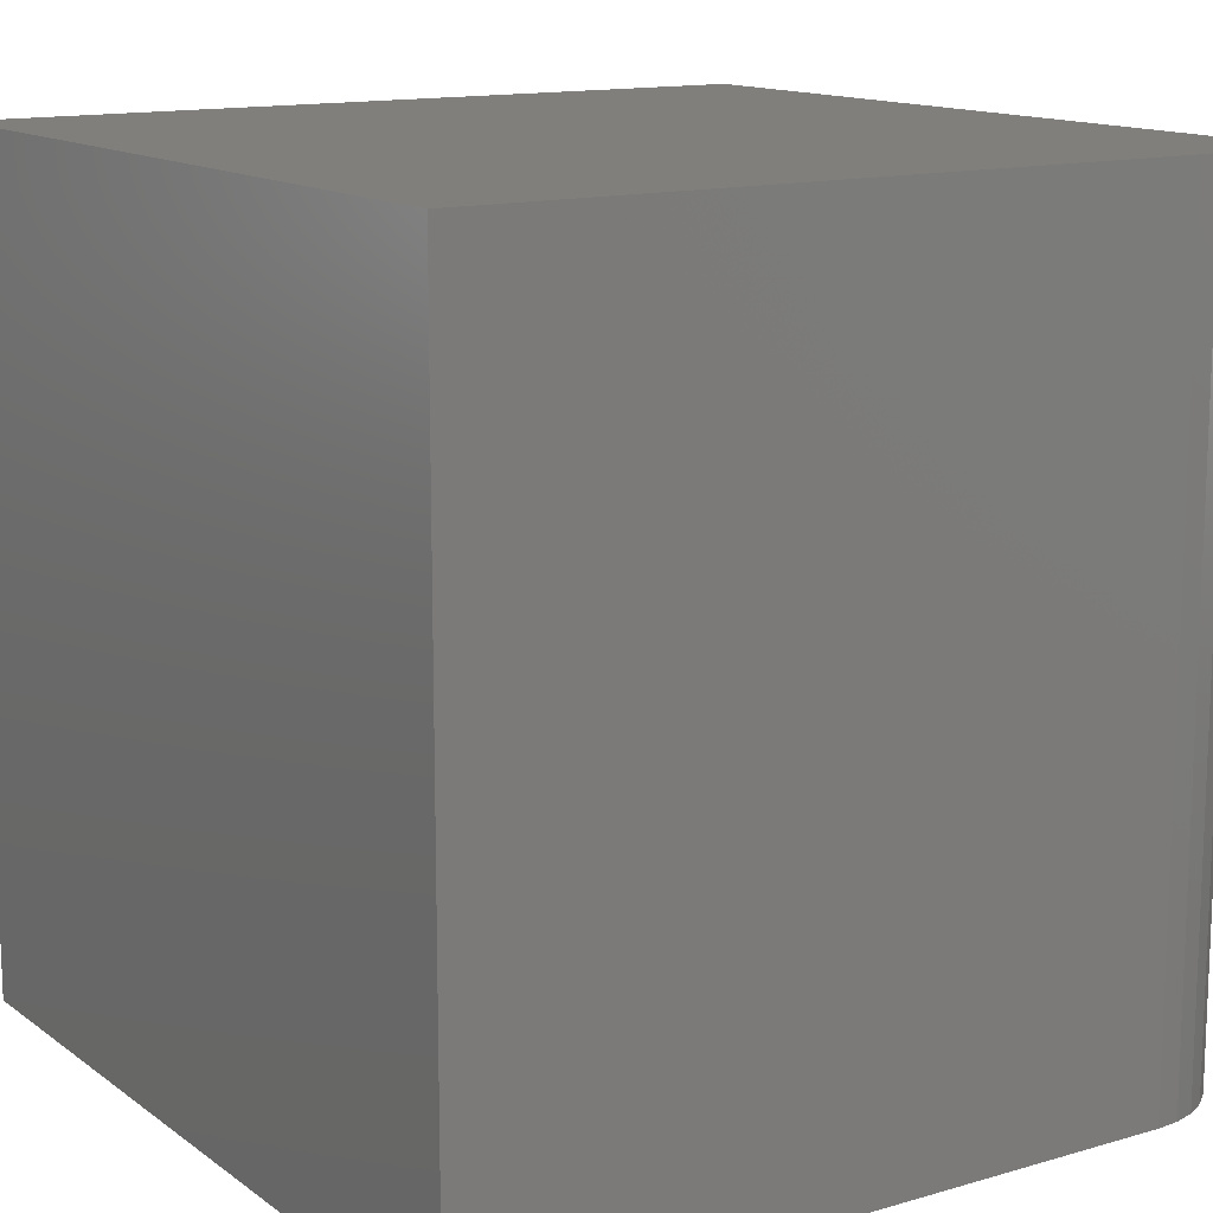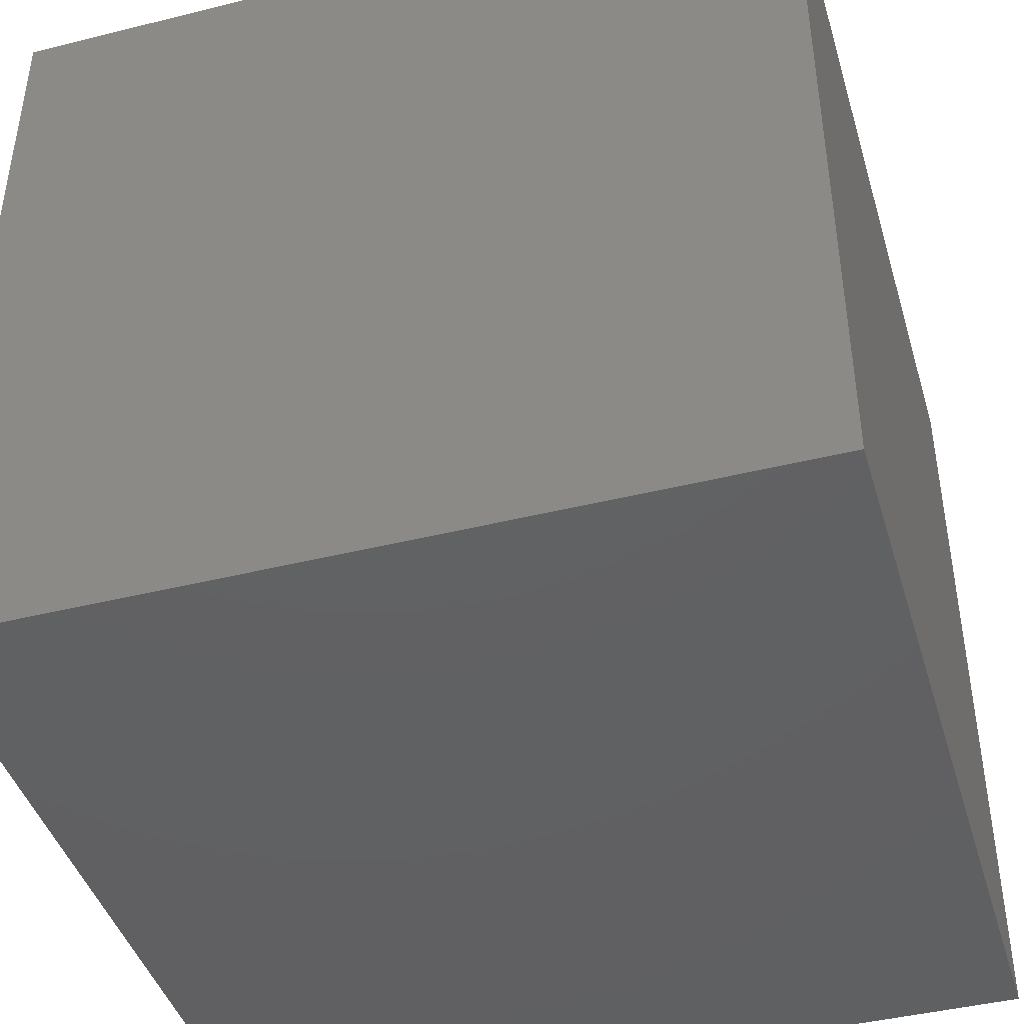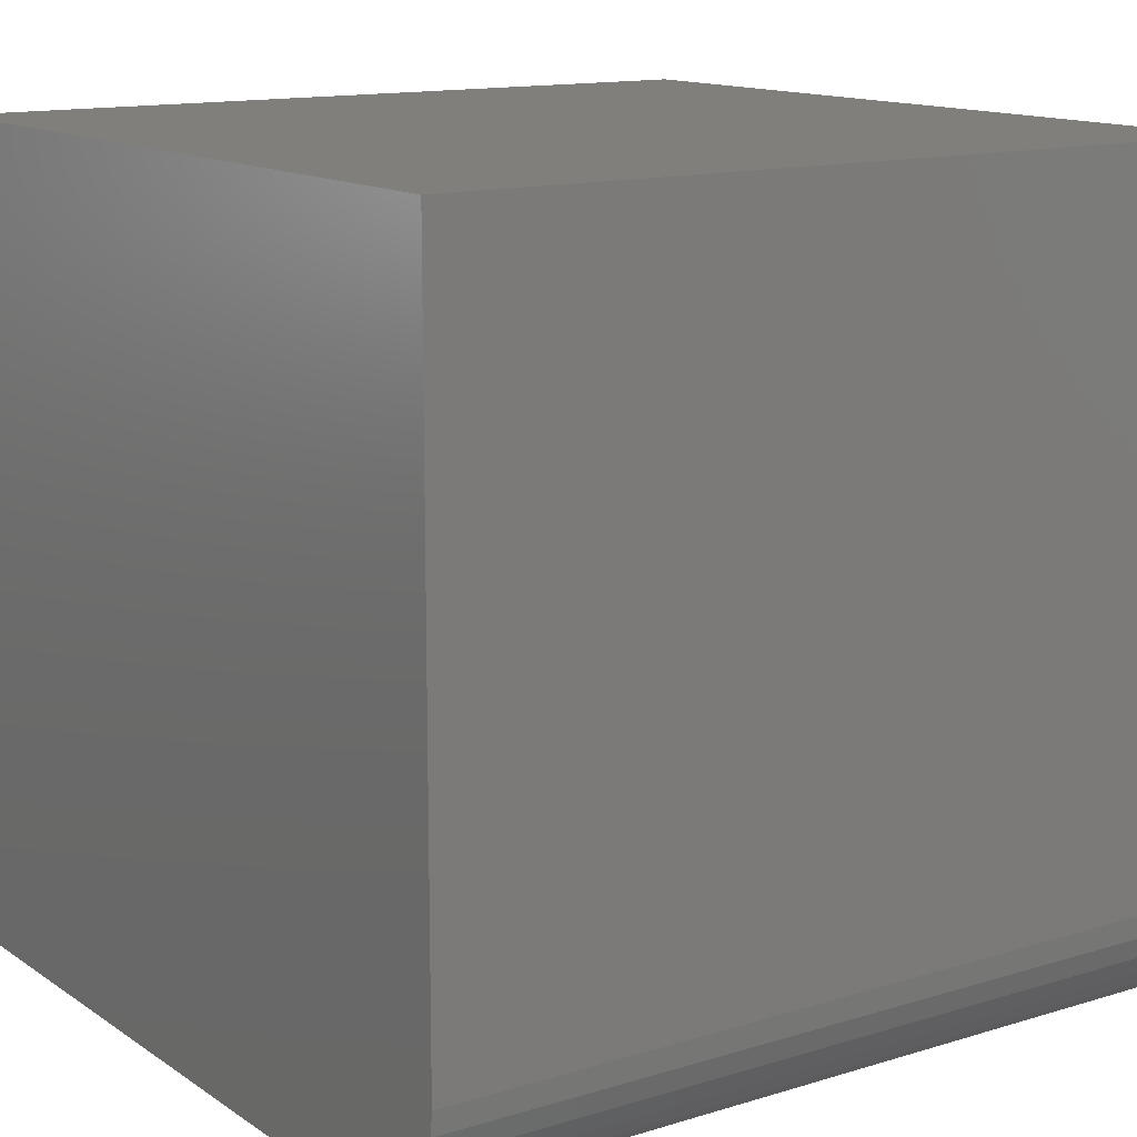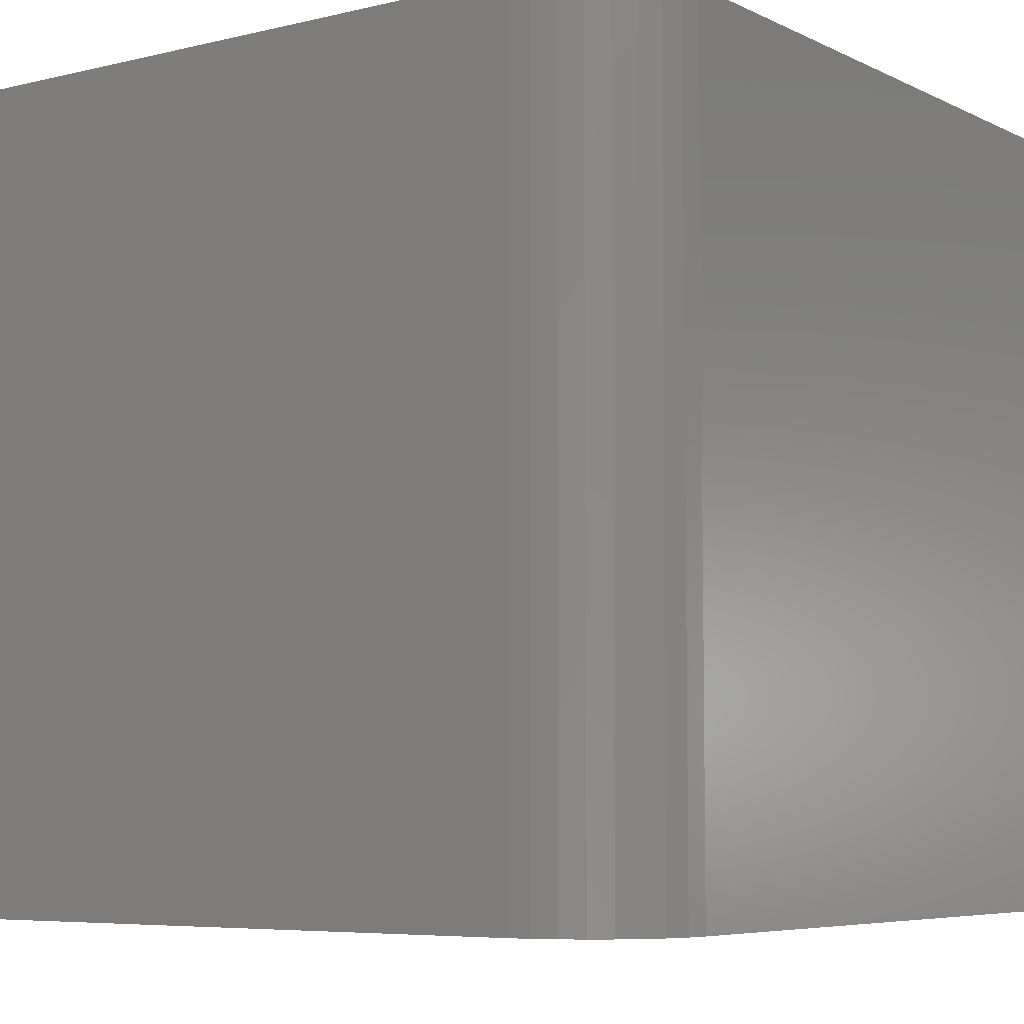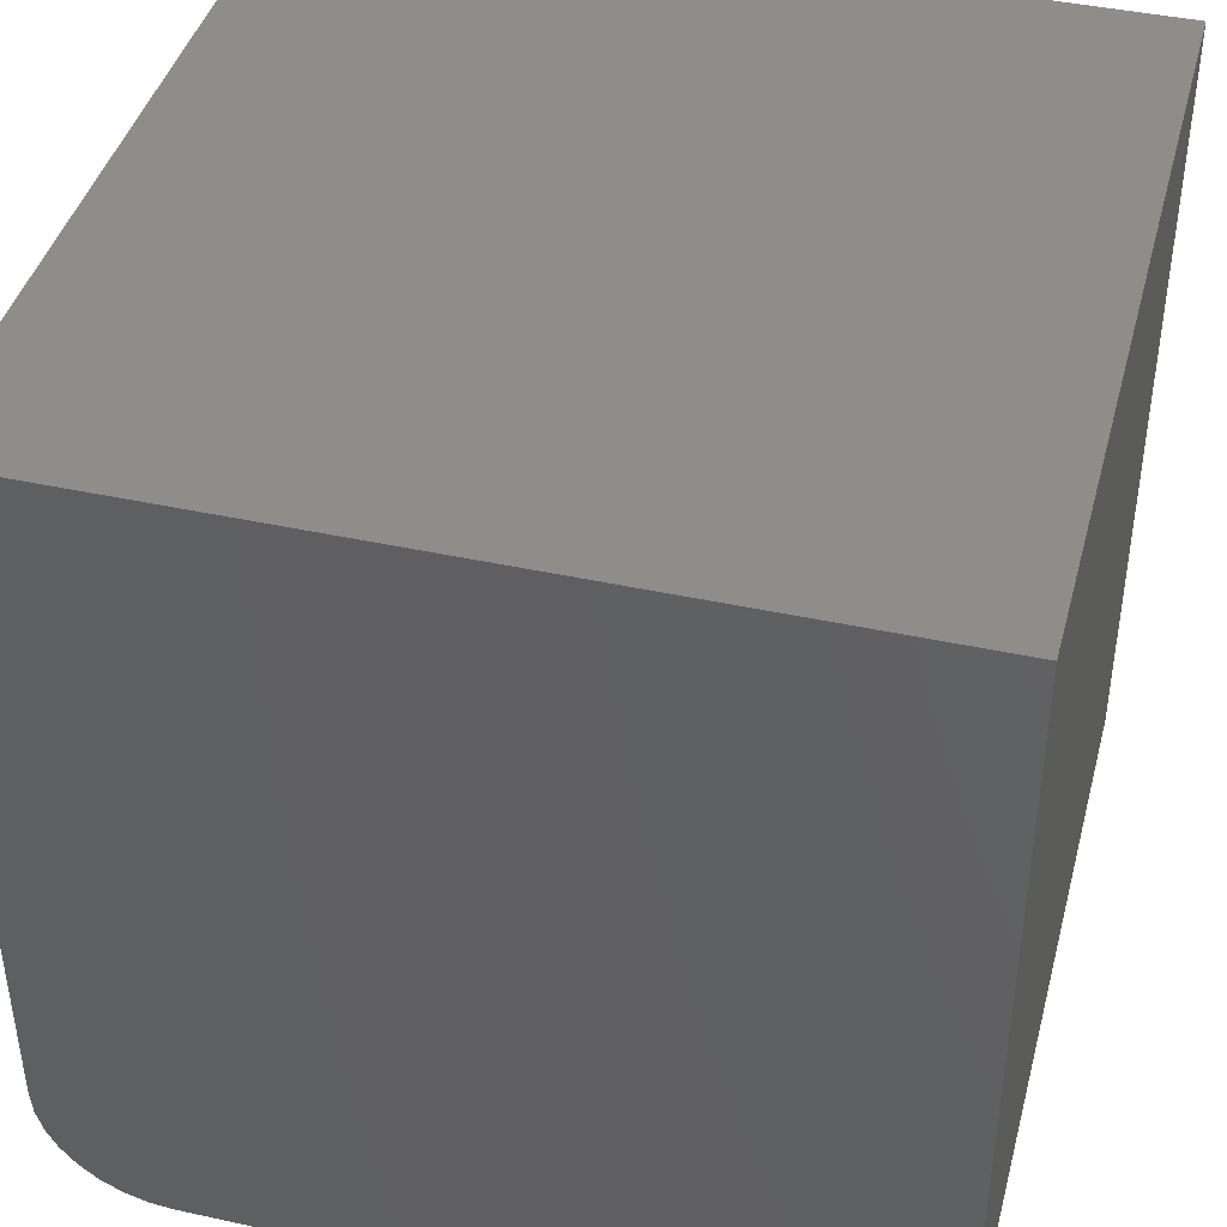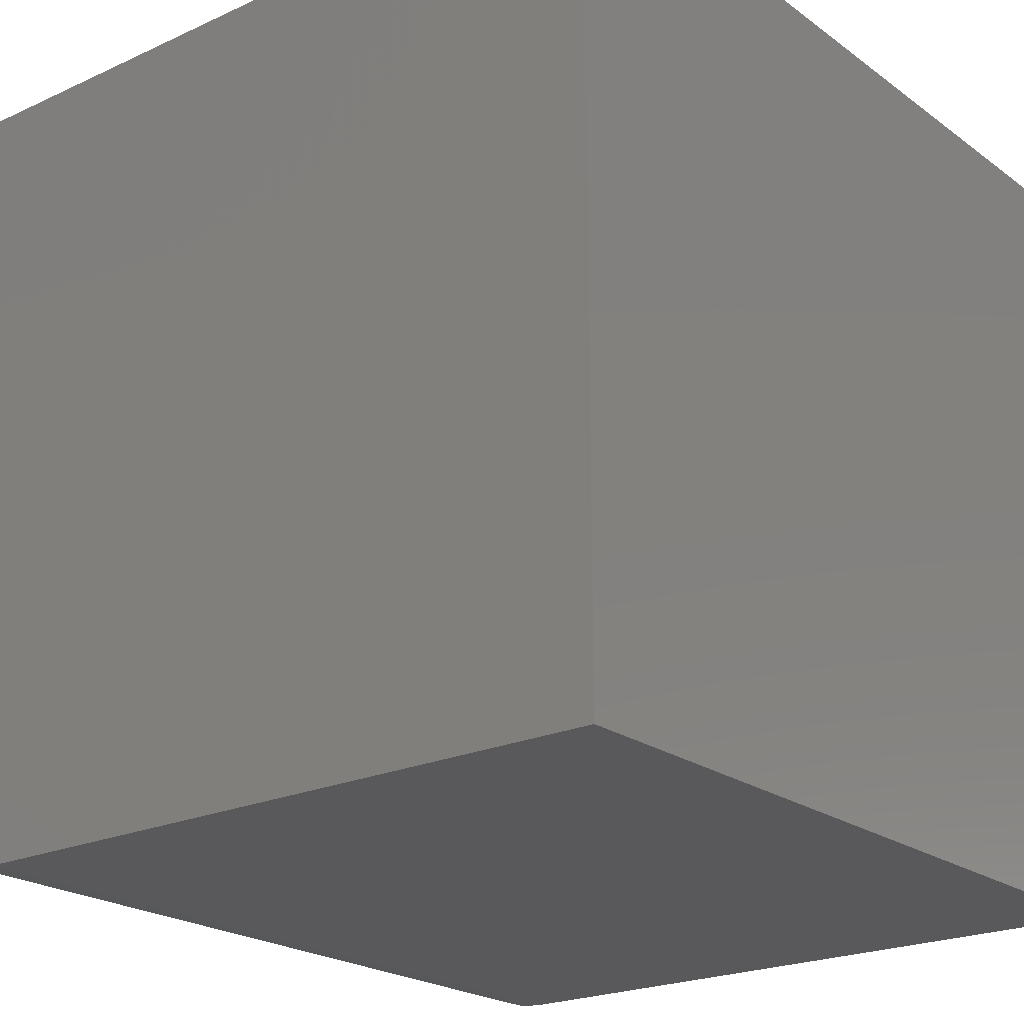
<metadata>
{"format":"stl","ext":"stl","renderer":"f3d","projection":"perspective","resolution":1024,"background":"white","views":[{"elev":13.6,"azim":-33.1,"up":"+Z"},{"elev":-43.2,"azim":-163.6,"up":"+Z"},{"elev":13.5,"azim":55.4,"up":"+Y"},{"elev":-6.2,"azim":35.8,"up":"+Z"},{"elev":42.1,"azim":-165.3,"up":"+Y"},{"elev":-22.0,"azim":-141.3,"up":"+Y"}]}
</metadata>
<code>
# stl→obj: 24 verts, 44 faces
v -0.3203 -0.75 -0.375
v 0.3203 -0.75 -0.375
v -0.3203 -0.75 0.375
v 0.3203 -0.75 0.375
v 0.3417 -0.7479 0.375
v 0.3622 -0.7417 0.375
v 0.3811 -0.7316 0.375
v 0.3977 -0.718 0.375
v 0.4113 -0.7014 0.375
v 0.4214 -0.6825 0.375
v 0.4276 -0.662 0.375
v 0.4297 -0.6406 0.375
v 0.4297 8.327e-17 0.375
v -0.3203 4.163e-17 0.375
v 0.4297 4.163e-17 -0.375
v 0.4297 -0.6406 -0.375
v -0.3203 0 -0.375
v 0.4276 -0.662 -0.375
v 0.4214 -0.6825 -0.375
v 0.4113 -0.7014 -0.375
v 0.3977 -0.718 -0.375
v 0.3811 -0.7316 -0.375
v 0.3622 -0.7417 -0.375
v 0.3417 -0.7479 -0.375
f 1 2 3
f 3 2 4
f 3 4 5
f 3 5 6
f 3 6 7
f 3 7 8
f 3 8 9
f 3 9 10
f 3 10 11
f 3 11 12
f 3 12 13
f 3 13 14
f 15 13 16
f 16 13 12
f 1 17 15
f 1 15 16
f 1 16 18
f 1 18 19
f 1 19 20
f 1 20 21
f 1 21 22
f 1 22 23
f 1 23 24
f 1 24 2
f 16 12 18
f 18 12 11
f 18 11 19
f 19 11 10
f 19 10 20
f 20 10 9
f 20 9 21
f 21 9 8
f 21 8 22
f 22 8 7
f 22 7 23
f 23 7 6
f 23 6 24
f 24 6 5
f 24 5 2
f 2 5 4
f 17 14 15
f 15 14 13
f 14 17 3
f 3 17 1

</code>
